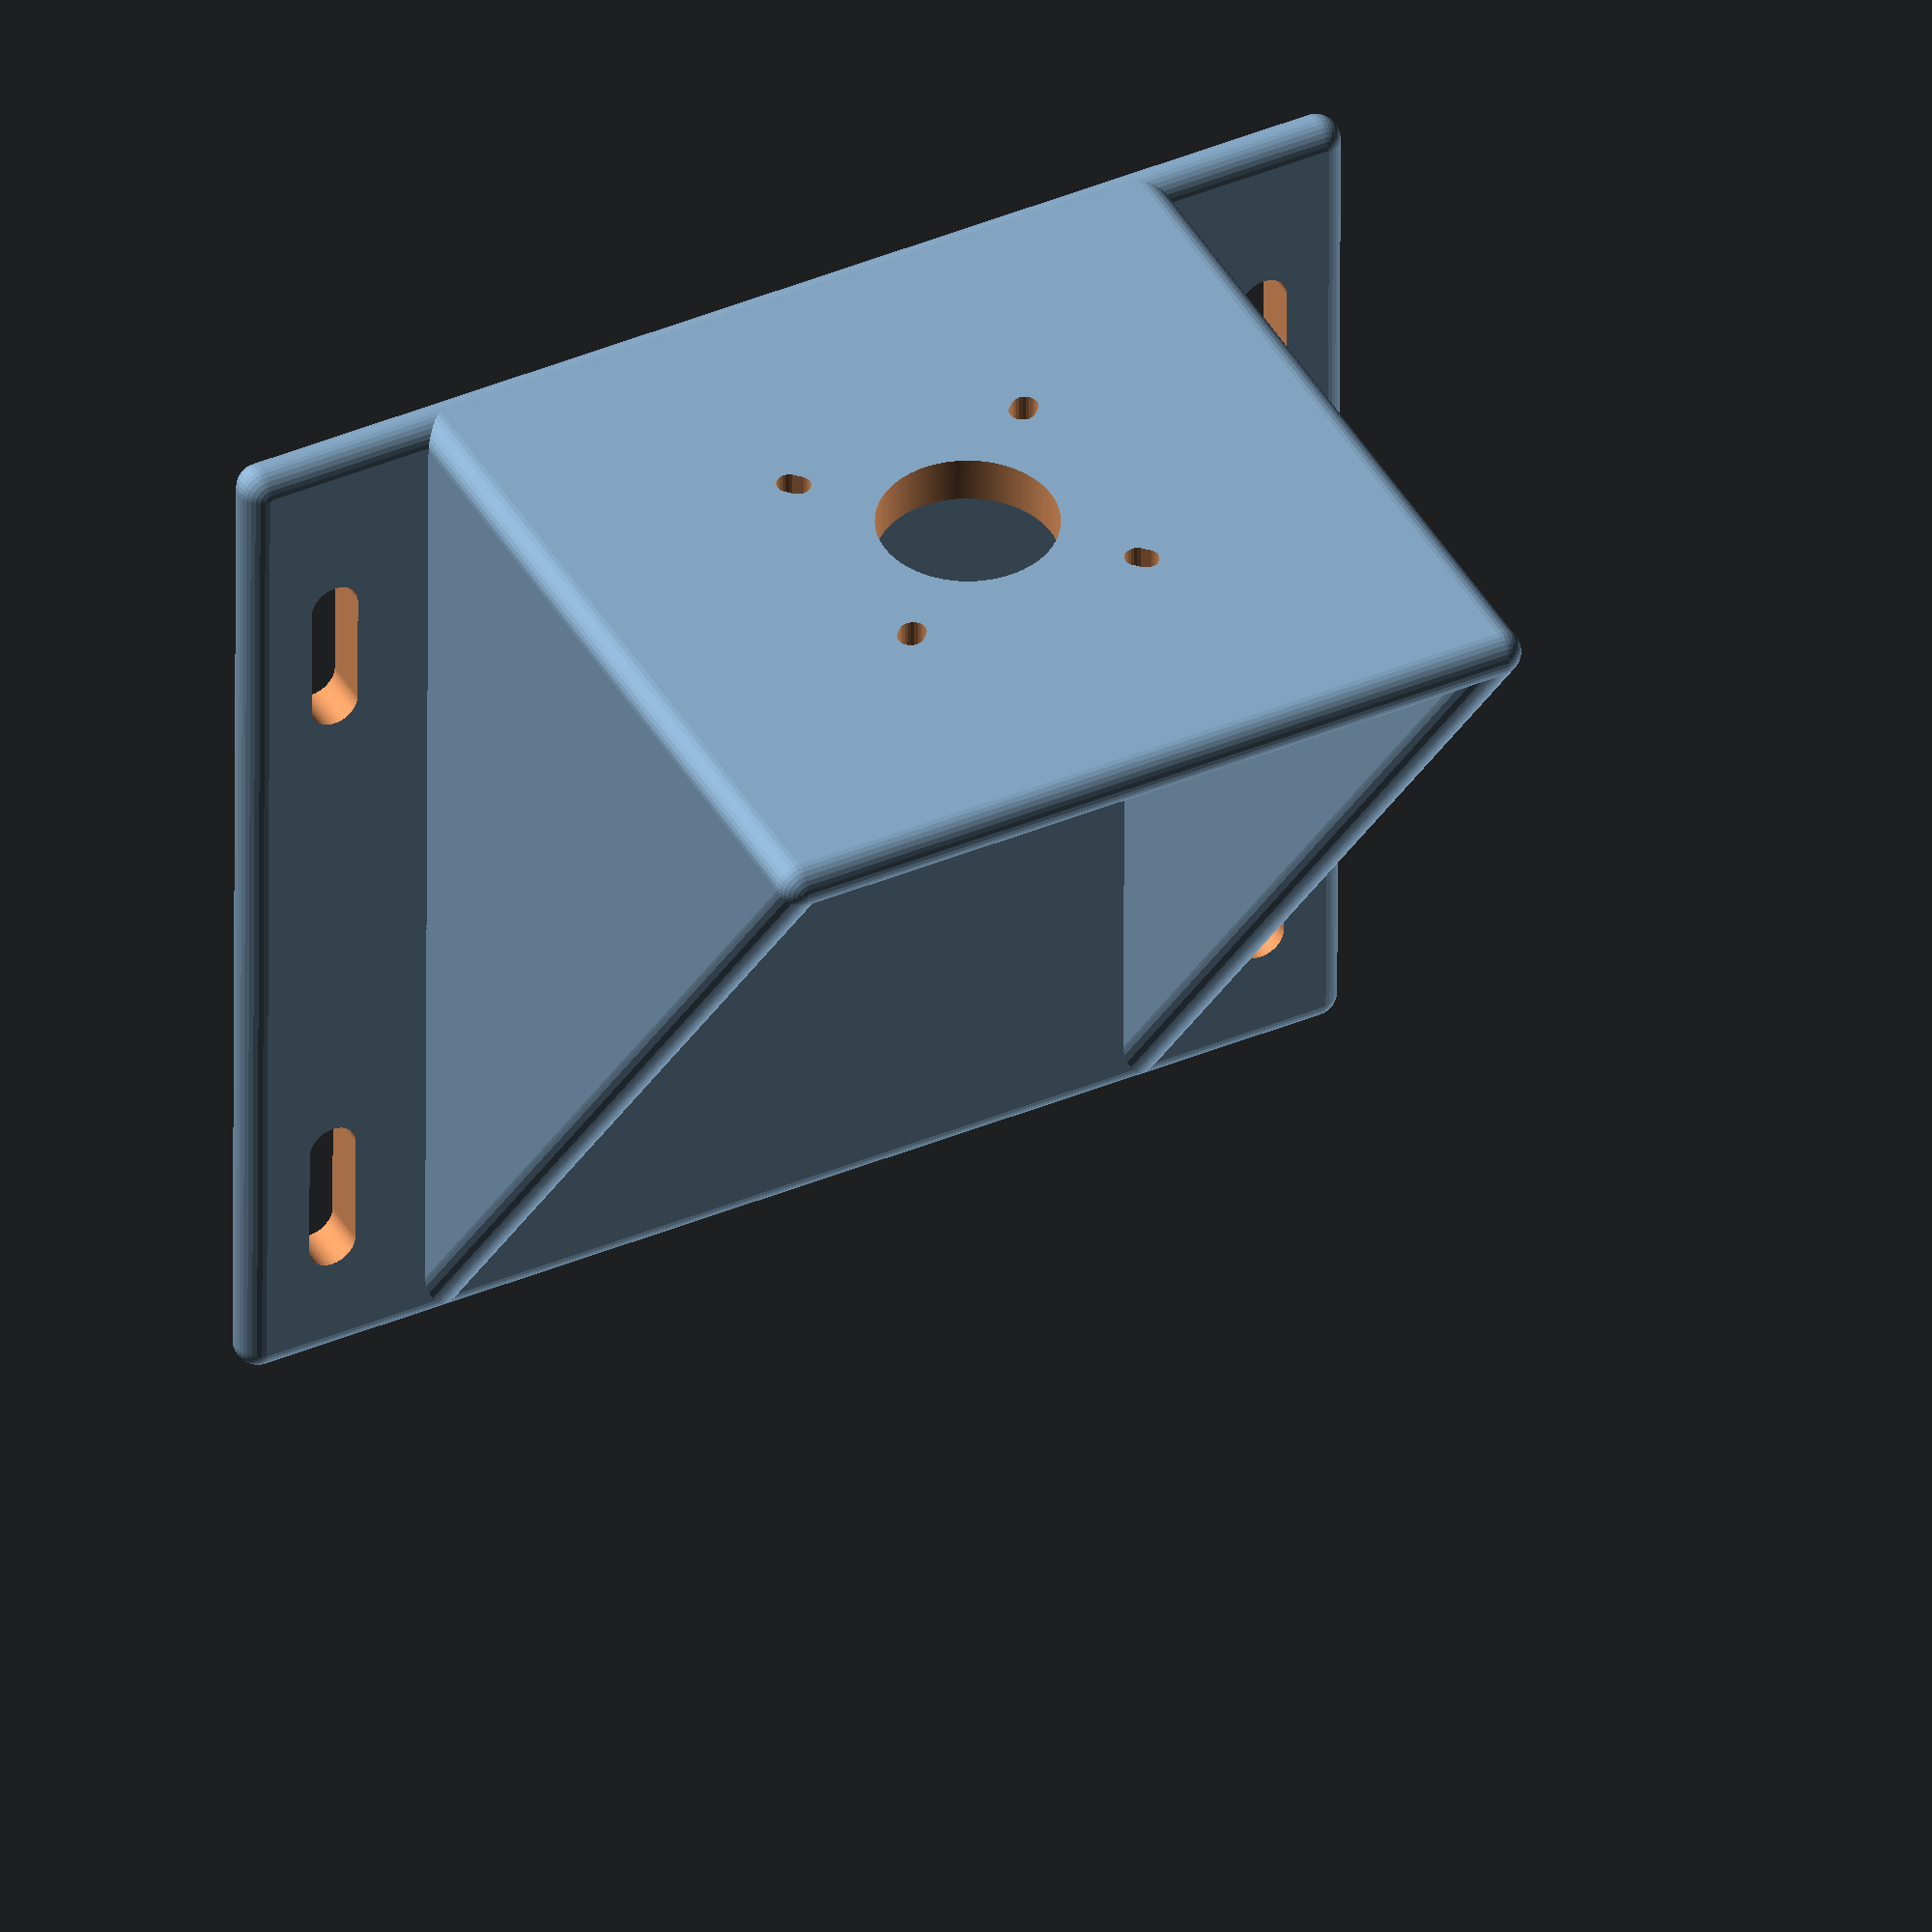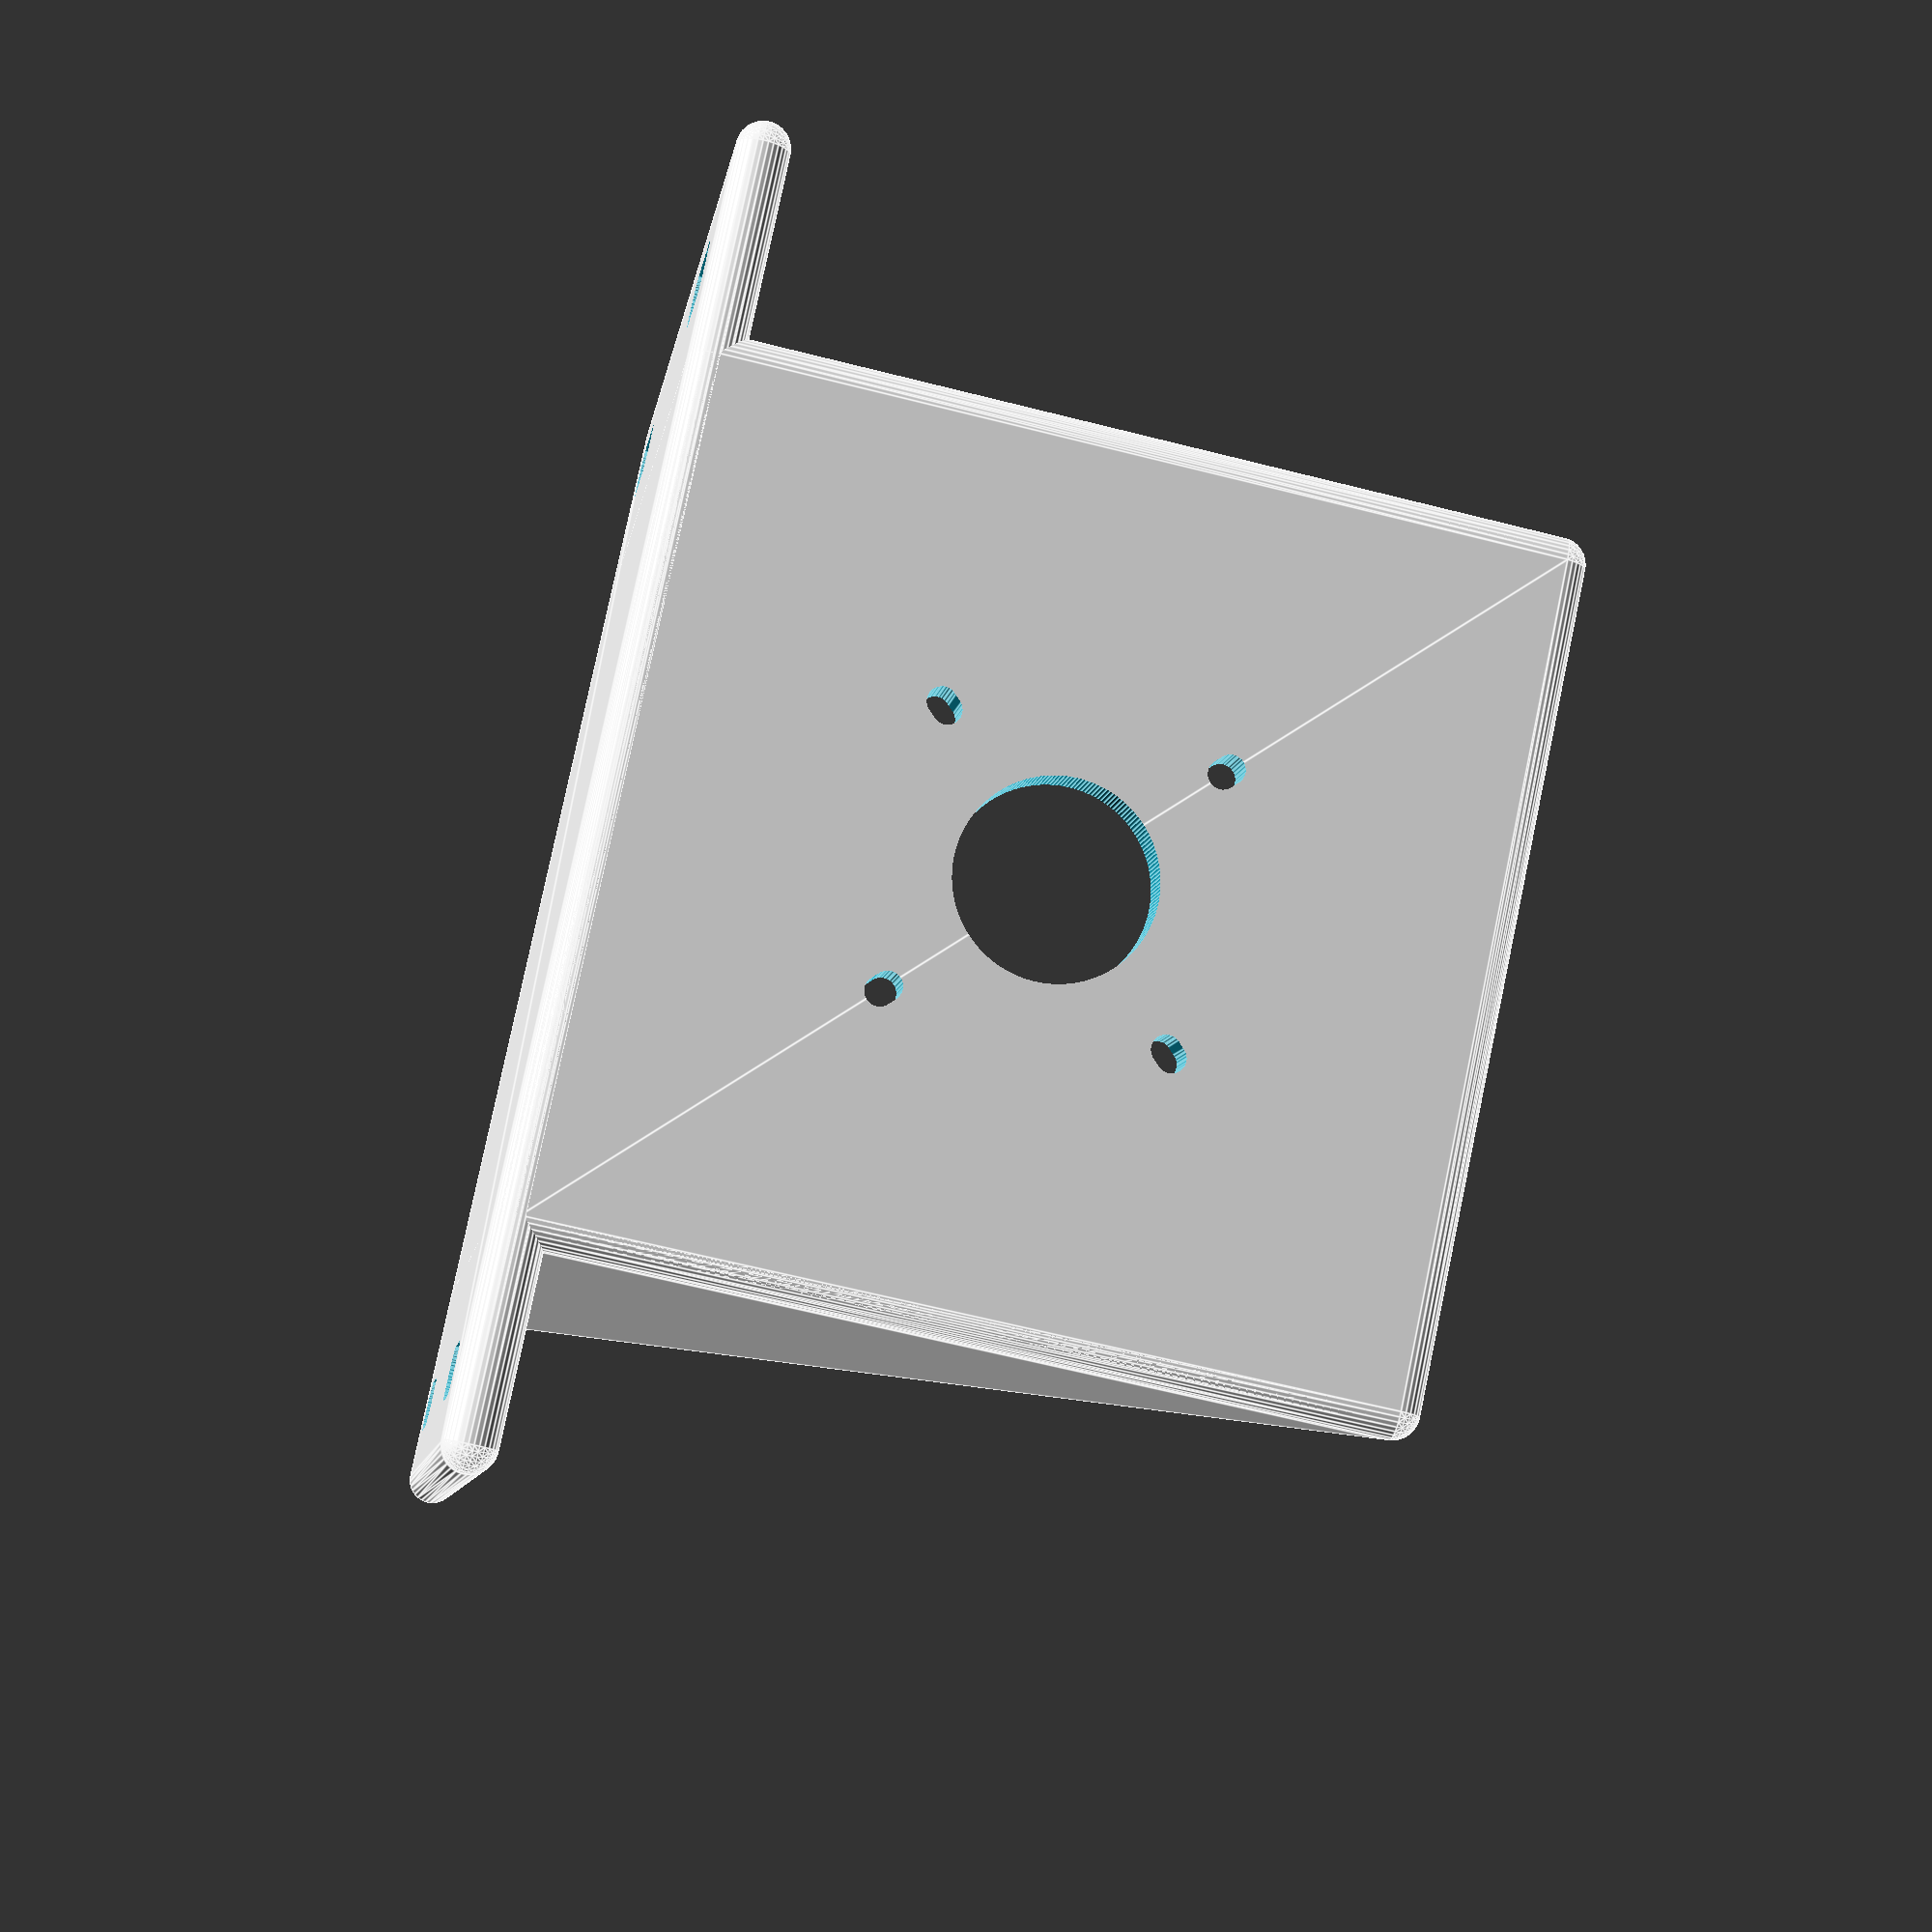
<openscad>
/*
Adjustable Motor Mount
    -by Harlo
    -27/04/2016

A universal, configurable motor mount
for attaching electric RC motors to
planes etc. at 90 degrees.
*/

//Wall thickness/Edge Diameter
wall_thickness = 6; //[1:0.25:10]
//Edge 'Smoothness' -- higher is smoother
wall_res = 32; //[20:2:60]
//Size of the brackets back plate dimensions (YZ)
cube_yz =100;//[11:0.5:150]
//Size of the brackets length (X)
cube_x = 140; //[11:0.5:150]
//Propellor Shaft - Max Diameter (at back)
prop_shaft_dia = 22.3; //[0:0.1:50]
//Propellor Fixing Screws Diameter
prop_screw_dia = 3.3; //[2:0.25:10]
//Propellor Retainer Slide Length
prop_screw_slide_length = 1; //[0:0.5:10]
//Propellor Fixing Screw Seperation -- center to center
prop_screw_seperation = 43.8; //[5:0.5:60]
//Rotation of Fixing Screw Holes (degrees)
prop_mount_rotation = 45; //[0:None, 45:Easier_Printing]

//Retaining Screw Diameter
retain_screw_dia = 6.2; //[0:0.2:10]
//Retaining Screw Slide Length
retain_screw_slide = 15; //[0:0.5:50]
//Retaining Screw X Seperation
retain_screw_x_seperation = 85; //[0:0.5:120]
//Retaining Screw Y Seperation 
retain_screw_y_seperation = 125; //[0:0.5:120]
//Rotation of Retaining Screw Holes
retain_screws_rotation = 0; //[0:Slides_Forwards, 90:Slides_Sideways]
// wing width on the side 
wing_width = 24;            // [0:0.5:20]


///Internal Variables
plate_offset = (cube_yz/2) - (wall_thickness/2); // internal calculation for placing seperate pieces
plate_offset_x = (cube_x/2) - (wall_thickness/2);


    final_unit();



module final_unit(){
difference(){
    solid_bracket();
   /// cut_side_circles();
    cut_prop_mount();
    rotate([0,0,retain_screws_rotation]){
    cut_screw_mount();
    }
}
}


module cut_screw_mount(){

    mount_screw_slide(retain_screw_x_seperation/2, retain_screw_y_seperation/2, retain_screw_slide);
    
    mount_screw_slide(retain_screw_x_seperation/2, -retain_screw_y_seperation/2, retain_screw_slide);
    
    mount_screw_slide(-retain_screw_x_seperation/2, retain_screw_y_seperation/2, retain_screw_slide);
    
    mount_screw_slide(-retain_screw_x_seperation/2, -retain_screw_y_seperation/2, retain_screw_slide);

}

module cut_prop_mount(){
rotate([prop_mount_rotation,0,0]){
screw_slide_hole(0);
screw_slide_hole(90);
screw_slide_hole(180);
screw_slide_hole(270);    
}
    rotate([0,90,0]){
        cylinder ( h = cube_yz + cube_x +2, d = prop_shaft_dia, center = true, $fn = prop_shaft_dia * 8);
    }
    
}

//added wall thickness variable in this module
module mount_screw_slide(x_pos, y_pos, slide_in_mm){
hull(){    
    translate([x_pos + slide_in_mm/2 - wall_thickness/2,y_pos,0]){
        cylinder(h = cube_yz + cube_x +2, d = retain_screw_dia, center = true, $fn = retain_screw_dia * 8);
    }
    
    translate([x_pos - slide_in_mm/2 - wall_thickness/2,y_pos,0]){
        cylinder(h = cube_yz + cube_x +2, d = retain_screw_dia, center = true, $fn = retain_screw_dia * 8);
    }
}
}


module screw_slide_hole(rotation){
    rotate([rotation,0,0]){
translate([0,0,prop_screw_seperation/2]){
    hull(){
    //positive z pos
    translate([0,0,prop_screw_slide_length/2]){
        rotate([0,90,0]){
            cylinder (h = cube_yz + cube_x +2, d = prop_screw_dia, center = true, $fn = prop_screw_dia * 8);
        }
    }
    //negative z pos
    translate([0,0,-prop_screw_slide_length/2]){
        rotate([0,90,0]){
            cylinder (h = cube_yz + cube_x +2, d = prop_screw_dia, center = true, $fn = prop_screw_dia * 8);
        }
    }
}
}
}
}

module solid_bracket(){
    union(){
    back_plate();
    side_plate();
    mirror([0,1,0]){
        side_plate();
    }
    bottom_plate();
}
}


module cut_side_circles(){
    
    circle_dia = (cube_yz-(wall_thickness*3))/2;
    
    translate([(cube_x/2) - (wall_thickness*1.5 + circle_dia/2),0,-((cube_yz)/4 - wall_thickness/2)]){
    rotate([90,0,0]){
        cylinder (h = cube_yz + 2, d = circle_dia, center = true, $fn = cube_yz * 8);
    }
}
}

//FROM HERE
module back_plate(){
        hull(){
            //Bottom left
            translate([plate_offset_x,-plate_offset,- plate_offset]){
                sphere(d = wall_thickness, true, $fn = wall_res);
            }
            //Bottom right
            translate([plate_offset_x,plate_offset,- plate_offset]){
                sphere(d = wall_thickness, true, $fn = wall_res);
            }
            //Top left
            translate([plate_offset_x,-plate_offset, plate_offset]){
                sphere(d = wall_thickness,  true, $fn = wall_res);
            }
            //Top right
            translate([plate_offset_x,plate_offset, plate_offset]){
                sphere(d = wall_thickness,  true, $fn = wall_res);
            }
            
        }
}

module bottom_plate(){
    hull(){
            //Bottom left
            translate([plate_offset_x,-plate_offset-wing_width,- plate_offset]){
                sphere(d = wall_thickness, true, $fn = wall_res);
            }
            //Bottom right
            translate([plate_offset_x,plate_offset+wing_width,- plate_offset]){
                sphere(d = wall_thickness,  true, $fn = wall_res);
            }
            
            //Front left
            translate([-plate_offset_x,-plate_offset-wing_width, -plate_offset]){
                sphere(d = wall_thickness,  true, $fn = wall_res);
            }
            
            //Front right
            translate([-plate_offset_x, plate_offset+wing_width, -plate_offset]){
                sphere(d = wall_thickness,  true, $fn = wall_res);
            }
            
    }
    
}

module side_plate(){
    hull()
    {
            //Bottom left
            translate([plate_offset_x,-plate_offset,- plate_offset]){
                sphere(d = wall_thickness,  true, $fn = wall_res);
            }
            
            //Top left
            translate([plate_offset_x,-plate_offset, plate_offset]){
                sphere(d = wall_thickness,  true, $fn = wall_res);
            }
            
            //Front left
            translate([-plate_offset_x,-plate_offset, -plate_offset]){
                sphere(d = wall_thickness, true, $fn = wall_res);
            }
        
    }
}
</openscad>
<views>
elev=139.5 azim=90.2 roll=207.2 proj=o view=solid
elev=244.8 azim=303.6 roll=284.3 proj=p view=edges
</views>
